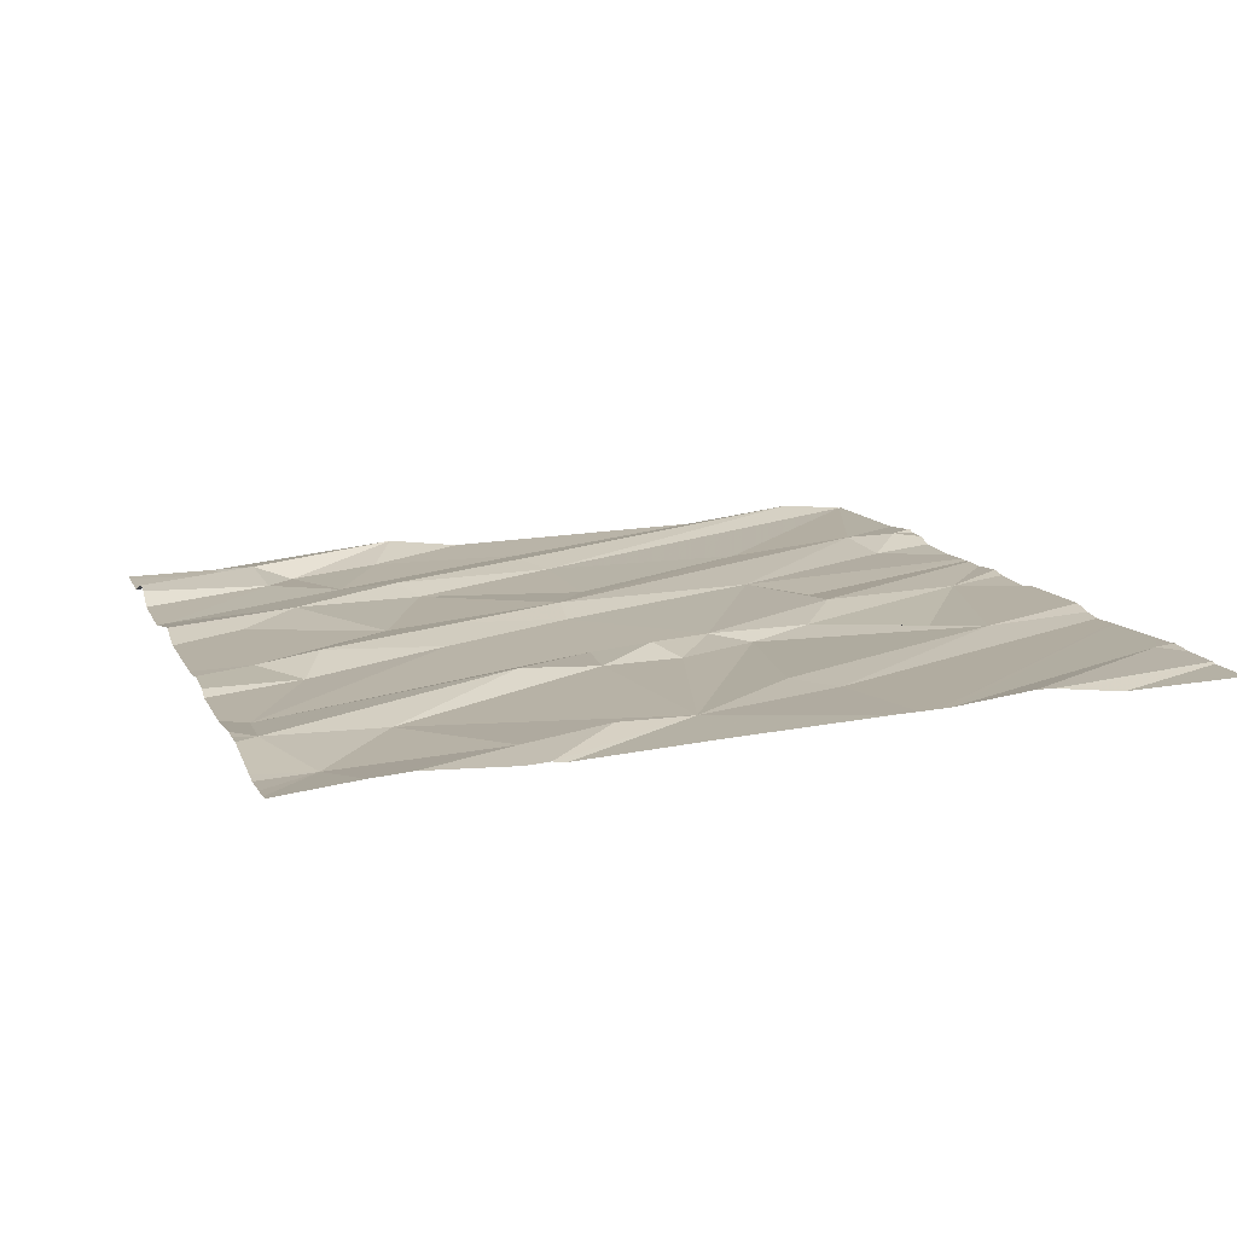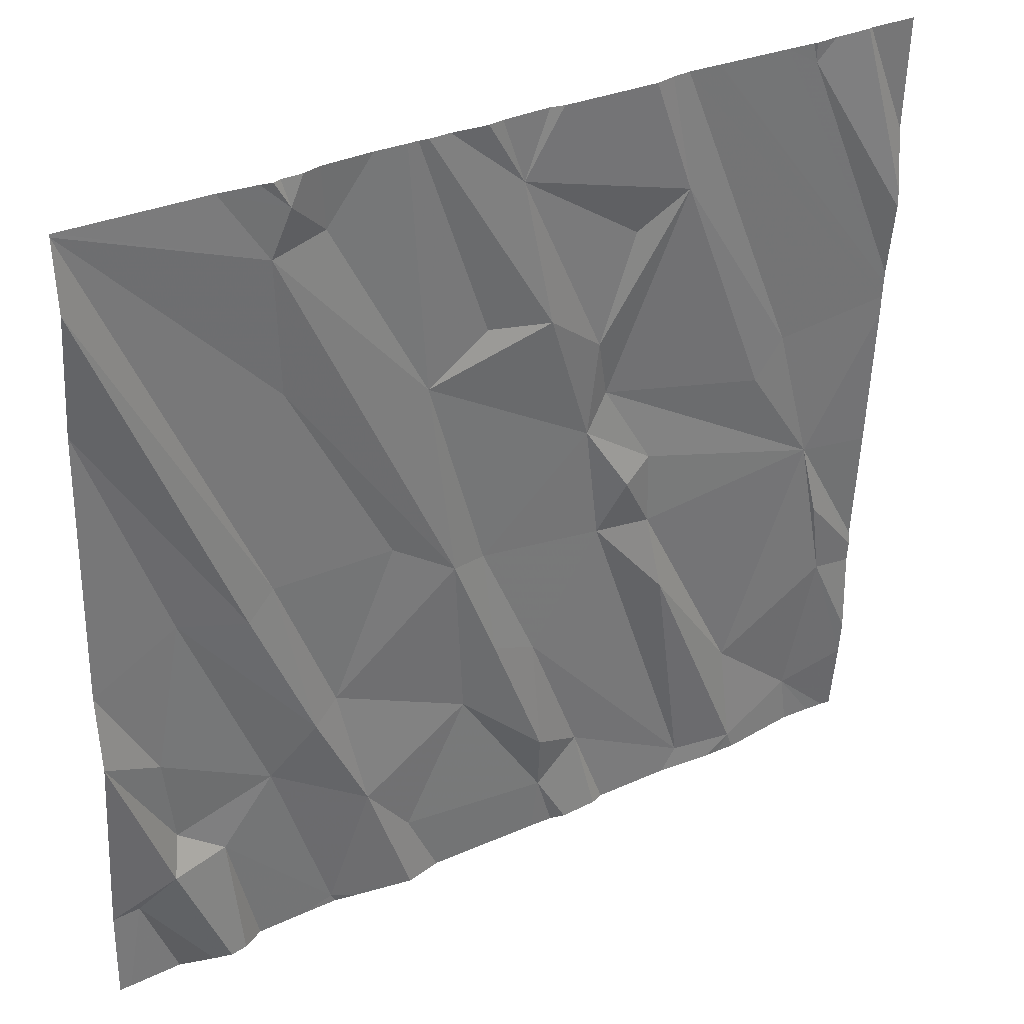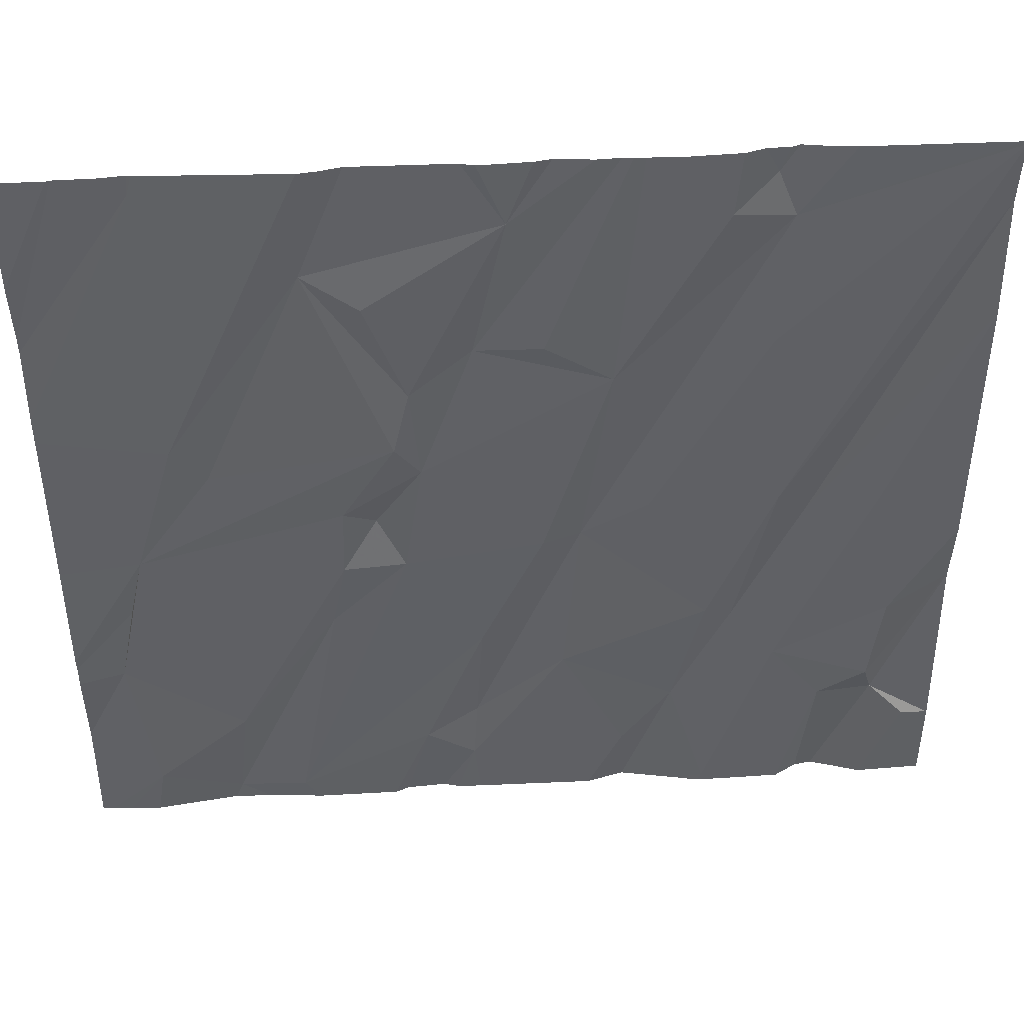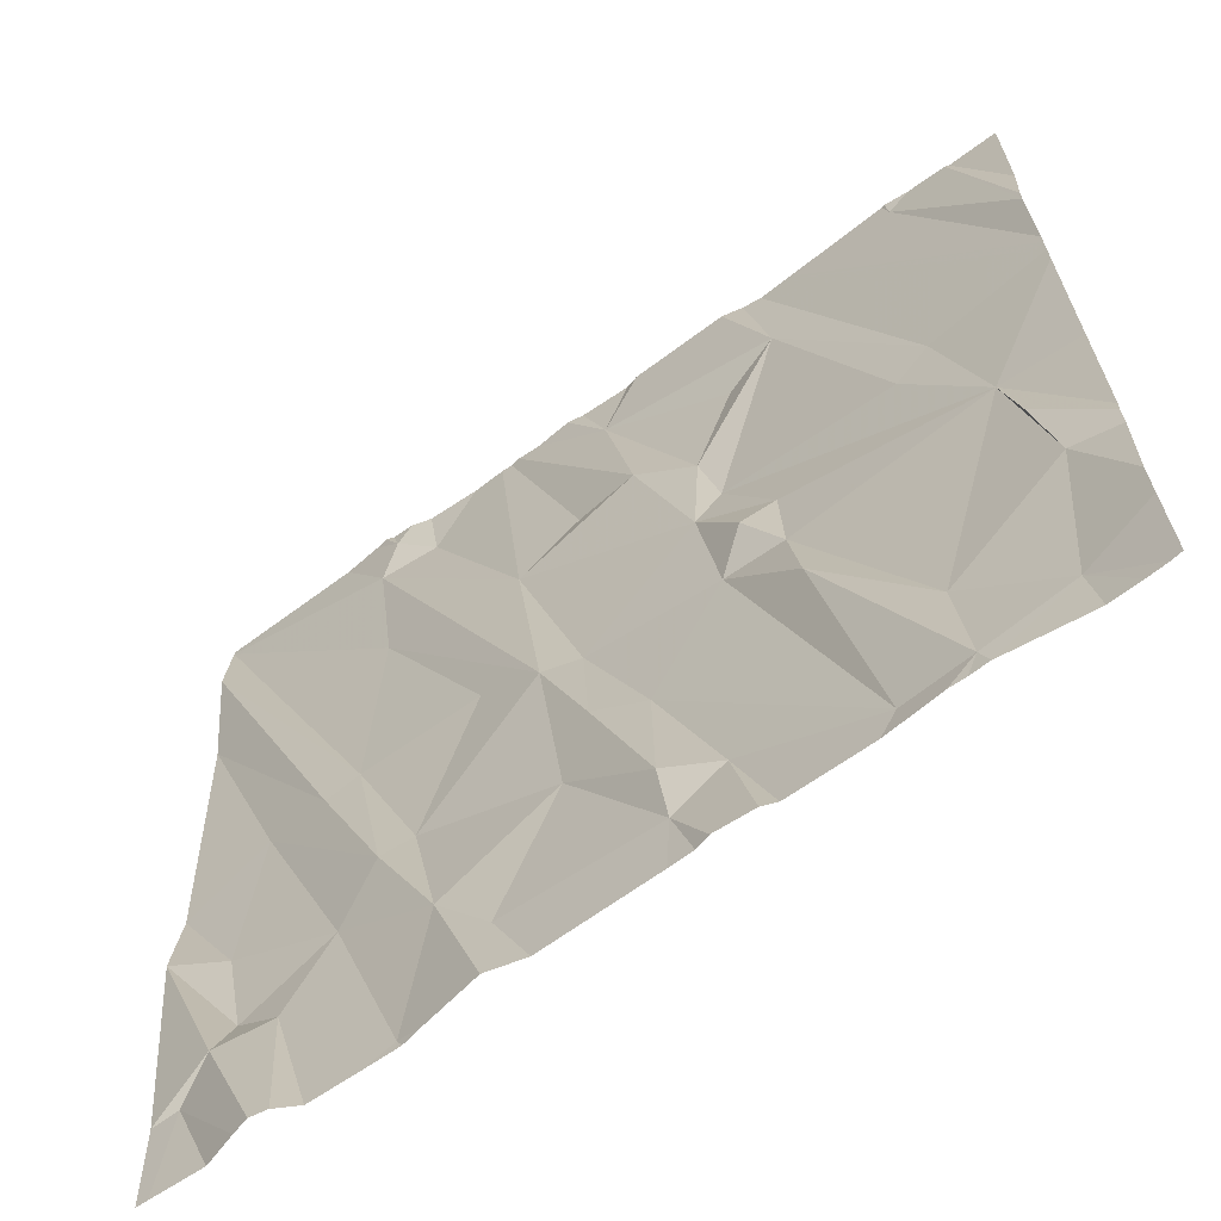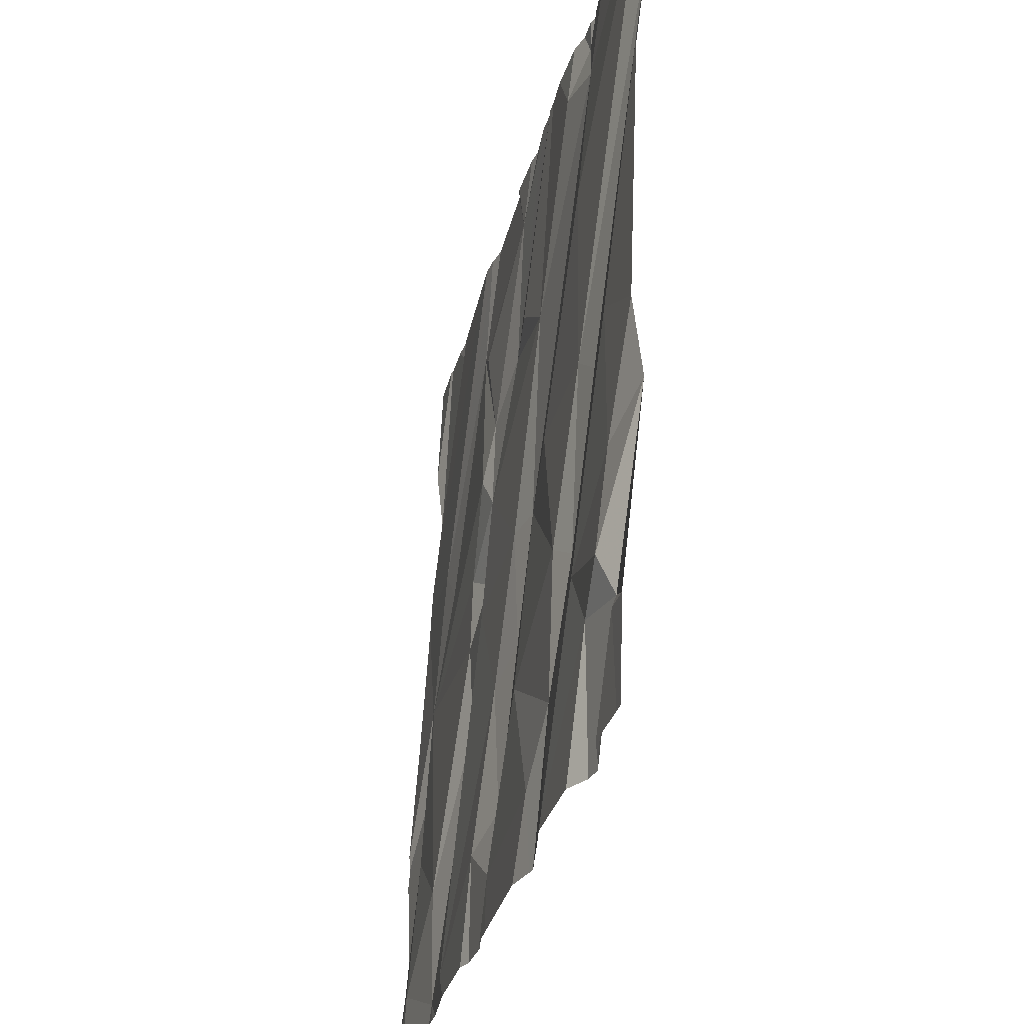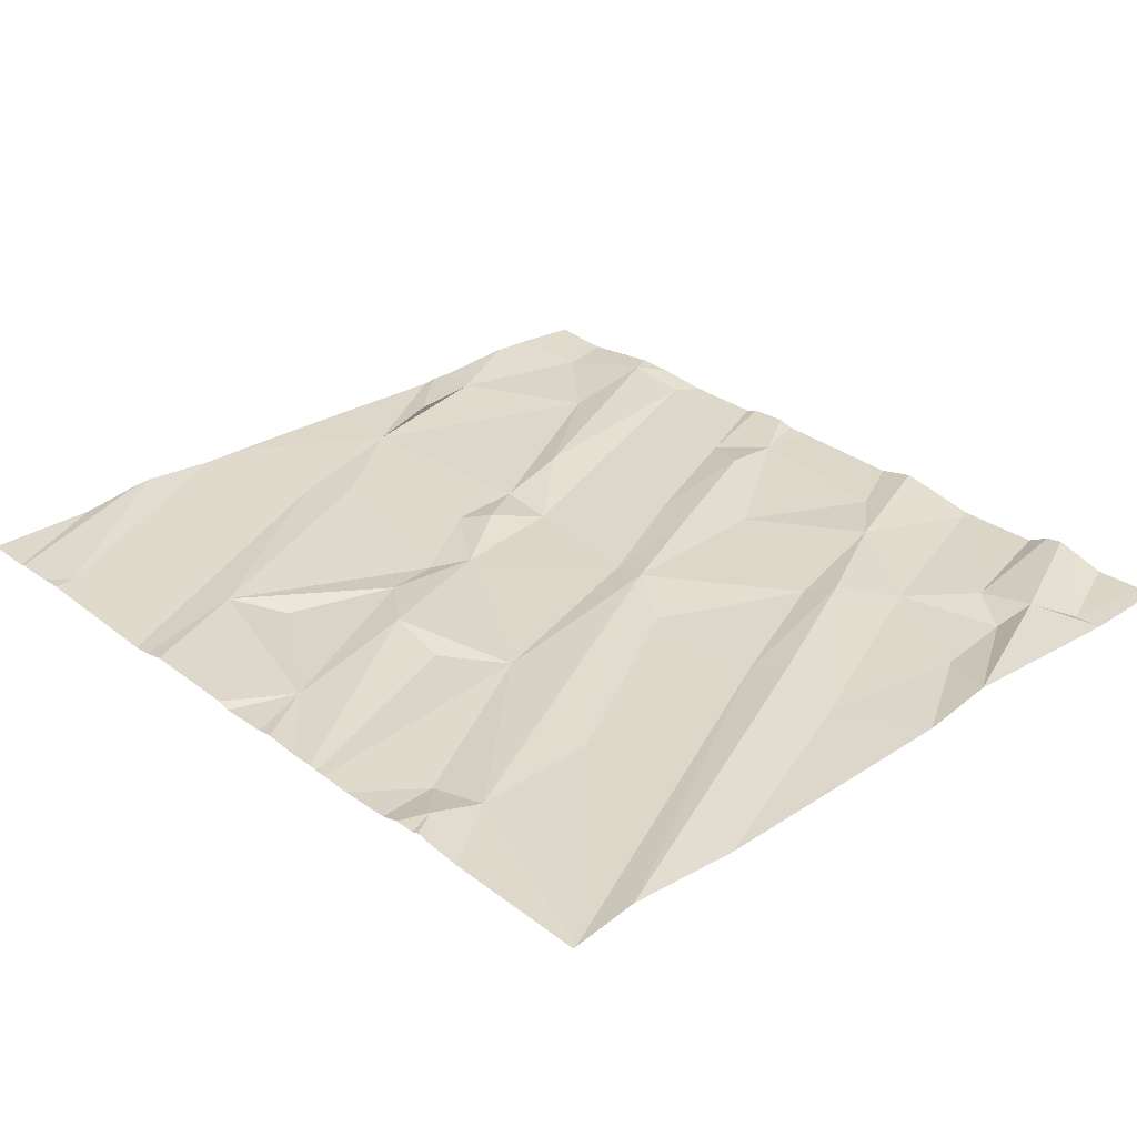
<metadata>
{"format":"obj","ext":"obj","renderer":"f3d","projection":"perspective","resolution":1024,"background":"white","views":[{"elev":10.9,"azim":72.4,"up":"+Z"},{"elev":32.2,"azim":-31.0,"up":"+Y"},{"elev":47.3,"azim":177.7,"up":"+Y"},{"elev":-64.2,"azim":37.6,"up":"+Y"},{"elev":-30.4,"azim":-101.7,"up":"+Y"},{"elev":33.3,"azim":-133.7,"up":"+Z"}]}
</metadata>
<code>
v -117.6 268.1 500.7
v -117.7 268.1 500.7
v -117.7 266.2 500.6
v -117.5 266.4 500.6
v -117.3 268.1 500.7
v -117.8 268.1 500.7
v -117.2 266.3 500.6
v -117.4 268.1 500.7
v -116.6 266.3 500.6
v -117.5 268.1 500.7
v -117.2 268.1 500.7
v -118.3 268.1 500.7
v -117.8 268.1 500.7
v -116.4 266.3 500.6
v -116.7 266.2 500.6
v -116.6 266.2 500.6
v -116.5 268.1 500.7
v -118.2 266.4 500.7
v -118.3 266.4 500.7
v -117.9 268.1 500.7
v -117.5 268.1 500.7
v -118.1 266.5 500.7
v -118 268.1 500.7
v -118 266.5 500.7
v -118.1 266.6 500.7
v -117.5 268.1 500.7
v -117.4 266.7 500.7
v -117.2 266.5 500.7
v -117.7 266.5 500.7
v -117.9 266.7 500.7
v -117.1 266.4 500.6
v -117.2 266.8 500.6
v -116.8 266.3 500.6
v -116.6 266.5 500.6
v -116.4 266.7 500.6
v -116.9 266.8 500.7
v -116.6 266.2 500.6
v -117.1 266.2 500.6
v -118.3 266.9 500.7
v -118.3 267 500.7
v -118.1 266.8 500.7
v -118.1 267.2 500.7
v -117.4 267.1 500.7
v -117.3 267.1 500.7
v -117.8 266.8 500.7
v -117.7 266.8 500.7
v -117.3 266.8 500.7
v -117.9 267.1 500.7
v -117.9 267.2 500.7
v -117.6 267.2 500.7
v -116.9 267 500.7
v -116.4 267.1 500.6
v -117 267 500.7
v -116.4 266.9 500.7
v -117.2 266.2 500.6
v -118.3 267.7 500.7
v -118.3 268 500.8
v -117.1 267.3 500.7
v -117.5 267.5 500.7
v -117.8 267.9 500.7
v -117.2 267.6 500.7
v -117.8 267.6 500.7
v -116.6 267.3 500.7
v -116.5 267.4 500.7
v -116.9 267.2 500.7
v -117 267.4 500.7
v -117.1 267.5 500.7
v -116.8 267.8 500.7
v -117 267.1 500.7
v -117.5 266.2 500.7
v -117.5 266.2 500.6
v -118.3 268.1 500.7
v -117.7 268 500.7
v -117.3 268 500.7
v -117.3 267.6 500.7
v -117.8 268.1 500.7
v -117 267.8 500.7
v -116.5 268.1 500.7
v -117.7 266.2 500.6
v -117.7 266.2 500.6
v -117.2 268.1 500.7
v -118.3 268.1 500.7
v -116.5 268.1 500.7
v -116.3 266.4 500.6
v -116.3 266.5 500.6
v -116.3 266.7 500.6
v -116.3 266.7 500.6
v -116.3 266.7 500.6
v -116.3 267.4 500.7
v -116.3 267.4 500.7
v -116.3 267 500.6
v -116.3 267.5 500.7
v -116.3 267.5 500.7
v -116.3 267.7 500.7
v -116.3 267.7 500.7
v -116.3 267.9 500.7
v -116.3 266.2 500.6
v -116.4 266.2 500.6
v -116.4 266.2 500.6
v -118.1 266.2 500.7
v -118 266.2 500.7
v -118.3 266.2 500.6
v -118.3 266.2 500.6
v -118 266.2 500.7
v -118.1 266.2 500.6
v -117.9 266.2 500.6
v -117.8 266.2 500.6
v -117.5 266.2 500.7
v -117.7 266.2 500.6
v -117.1 266.2 500.6
v -117 266.2 500.6
v -117 266.2 500.6
v -116.8 266.2 500.6
v -116.3 266.2 500.6
v -116.3 266.2 500.6
v -116.9 268.1 500.7
v -116.9 268.1 500.7
v -116.6 268.1 500.7
v -116.9 268.1 500.7
v -116.4 268.1 500.7
v -117.3 268.1 500.7
v -117.8 268.1 500.7
v -116.5 268.1 500.7
v -116.8 268.1 500.7
v -116.8 268.1 500.7
v -116.8 268.1 500.7
v -116.4 268.1 500.7
v -116.4 268.1 500.7
v -116.3 268.1 500.7
f 120 96 129
f 119 64 90
f 118 78 123
f 99 14 37
f 117 68 64
f 22 18 100
f 102 19 103
f 19 18 22
f 22 24 25
f 24 22 101
f 7 4 71
f 28 27 7
f 4 7 27
f 3 24 106
f 29 4 27
f 70 29 108
f 108 3 109
f 3 29 30
f 24 3 30
f 116 68 117
f 83 78 94
f 31 7 110
f 31 33 32
f 33 31 112
f 14 9 37
f 15 33 113
f 14 34 9
f 17 78 83
f 35 34 14
f 28 7 31
f 28 31 32
f 33 9 36
f 35 14 84
f 39 19 22
f 39 41 40
f 22 25 39
f 41 39 25
f 45 29 46
f 29 27 46
f 27 43 46
f 25 24 30
f 32 47 28
f 50 49 46
f 30 45 42
f 41 25 30
f 41 30 42
f 27 47 43
f 44 43 47
f 48 42 45
f 29 45 30
f 32 44 47
f 49 48 45
f 28 47 27
f 43 50 46
f 45 46 49
f 51 34 52
f 51 53 36
f 53 32 33
f 52 34 35
f 34 36 9
f 51 36 34
f 44 32 53
f 36 53 33
f 98 14 99
f 54 35 86
f 35 54 52
f 52 54 87
f 40 42 56
f 41 42 40
f 57 56 48
f 48 49 57
f 42 48 56
f 44 53 58
f 59 60 43
f 58 61 59
f 61 75 59
f 49 50 62
f 50 43 62
f 58 59 44
f 43 44 59
f 60 62 43
f 64 63 52
f 66 65 52
f 52 63 66
f 66 67 58
f 58 65 66
f 66 68 67
f 68 66 63
f 58 53 69
f 52 65 51
f 51 65 69
f 53 51 69
f 58 69 65
f 67 61 58
f 64 52 89
f 81 74 11
f 11 74 68
f 72 57 49
f 59 73 60
f 60 72 62
f 26 75 21
f 23 76 20
f 73 59 26
f 60 73 76
f 82 60 23
f 49 62 72
f 21 61 10
f 6 73 2
f 61 74 8
f 64 68 63
f 74 77 68
f 67 77 74
f 93 92 125
f 68 77 67
f 11 68 116
f 119 90 124
f 61 67 74
f 117 64 119
f 97 14 114
f 15 9 33
f 83 94 127
f 10 61 8
f 16 9 15
f 8 74 5
f 37 9 16
f 84 14 97
f 85 35 84
f 5 74 121
f 86 35 85
f 38 7 55
f 87 54 86
f 55 7 71
f 88 52 87
f 70 4 29
f 89 52 91
f 90 64 89
f 91 52 88
f 2 73 1
f 92 78 118
f 71 4 70
f 79 3 107
f 124 93 126
f 94 78 92
f 1 73 26
f 127 95 128
f 95 96 120
f 80 3 79
f 20 76 122
f 100 18 105
f 101 22 100
f 102 18 19
f 23 60 76
f 104 24 101
f 21 75 61
f 105 18 102
f 106 24 104
f 107 3 106
f 26 59 75
f 6 76 73
f 108 29 3
f 109 3 80
f 110 7 38
f 111 31 110
f 13 76 6
f 12 72 82
f 112 31 111
f 113 33 112
f 82 72 60
f 114 14 98
f 115 84 97
f 121 74 81
f 122 76 13
f 123 78 17
f 124 90 93
f 125 92 118
f 126 93 125
f 127 94 95
f 128 95 120

</code>
